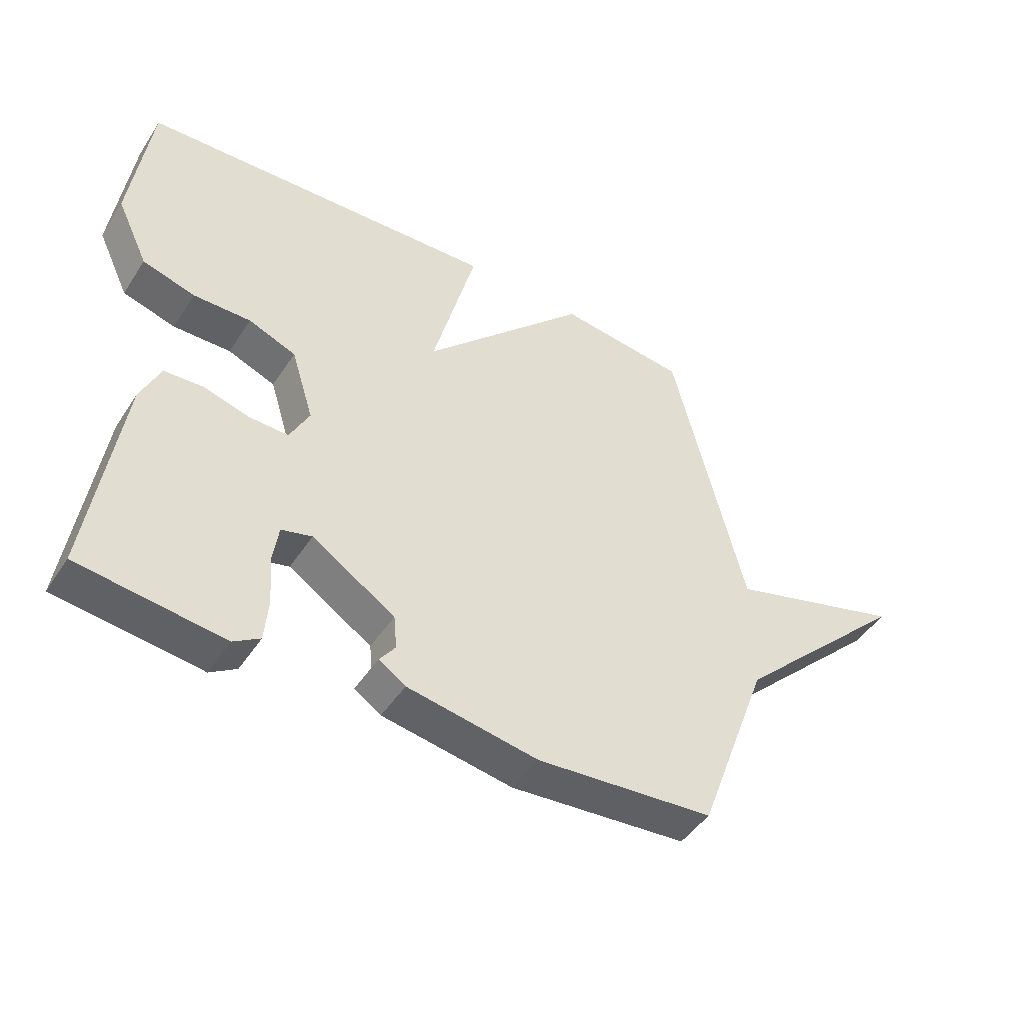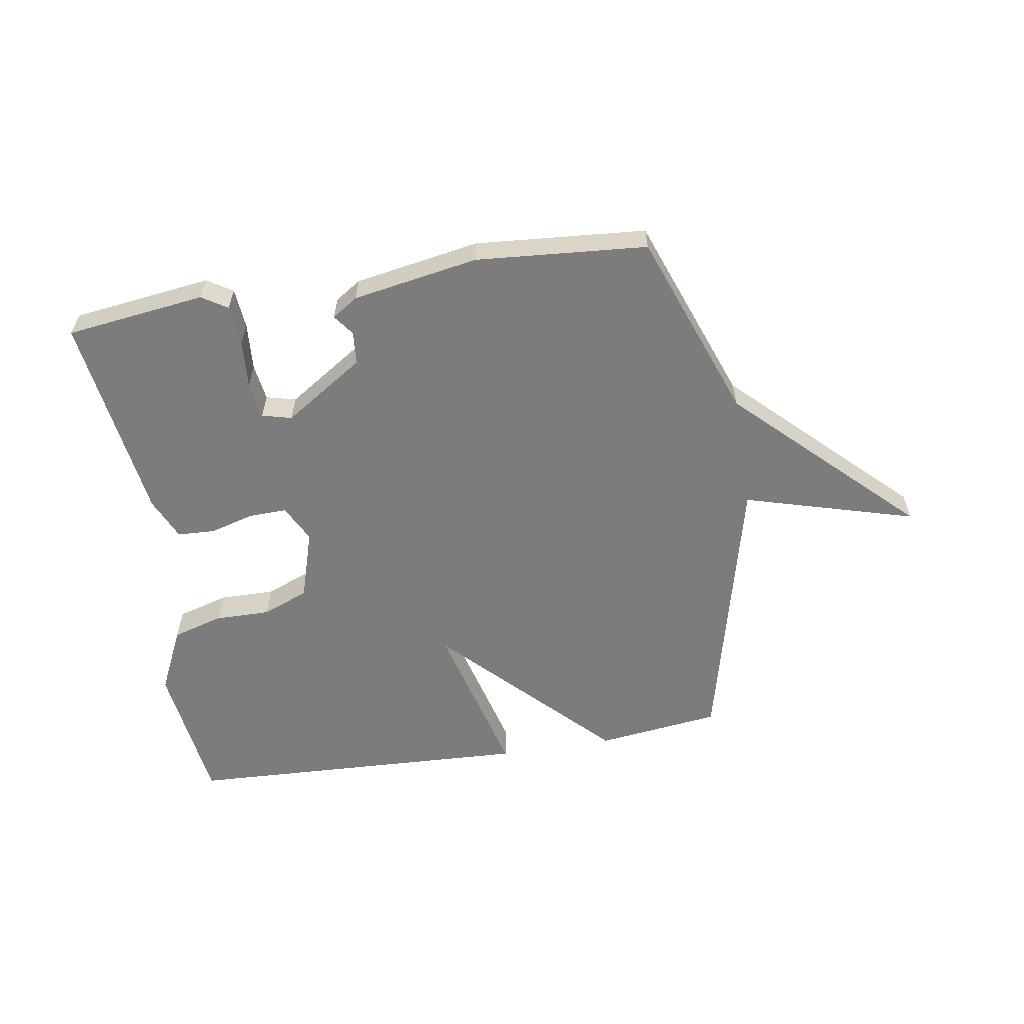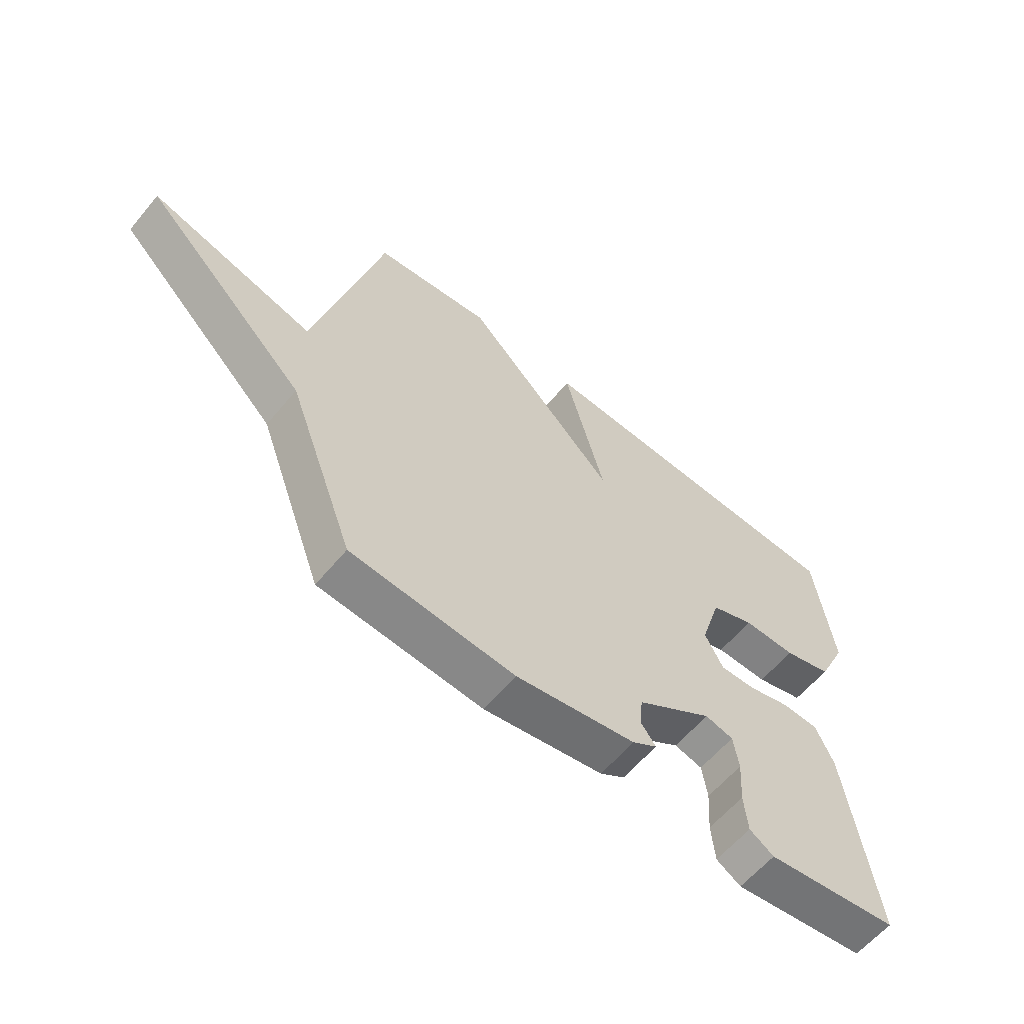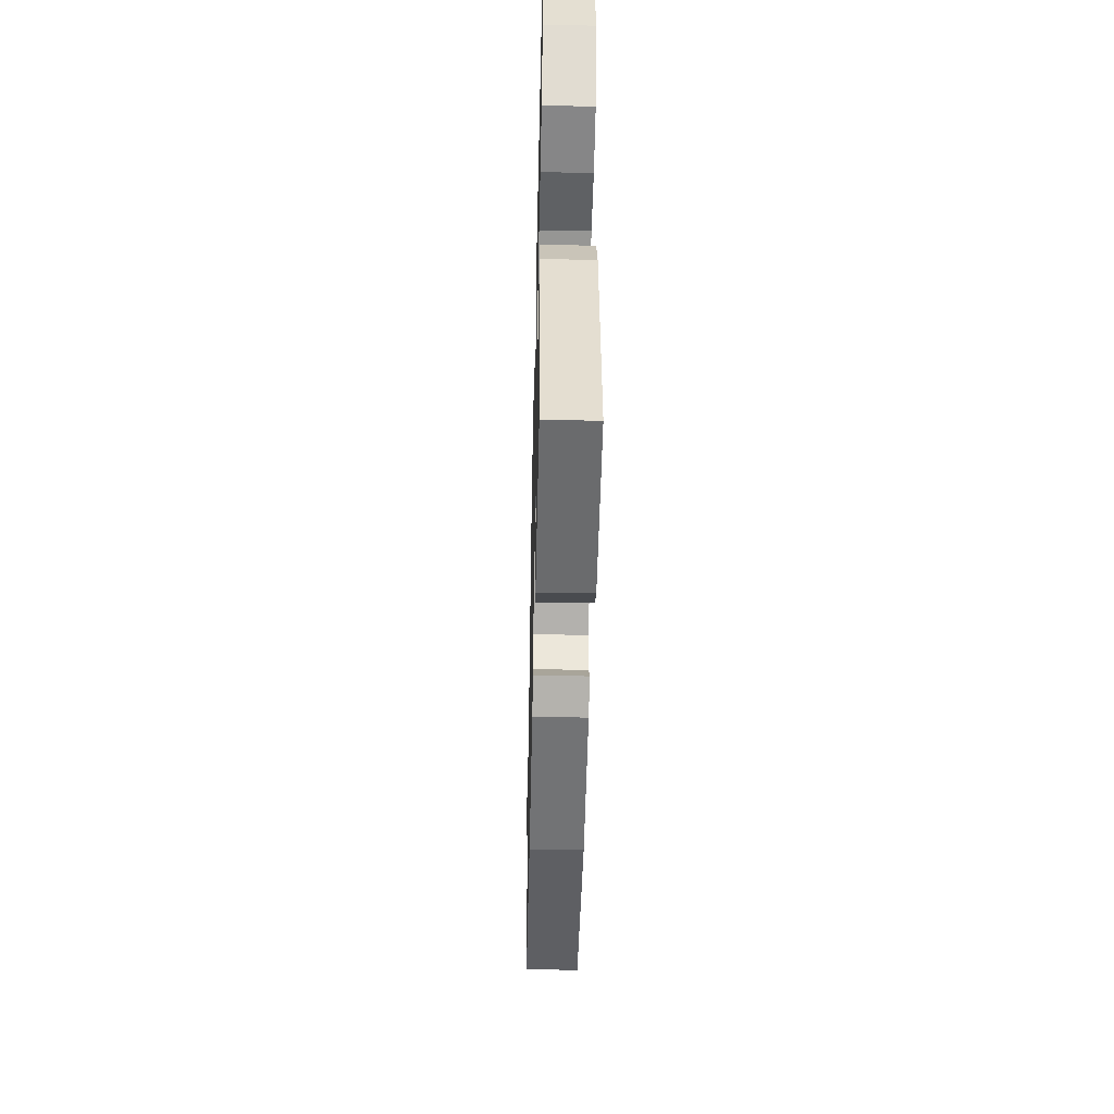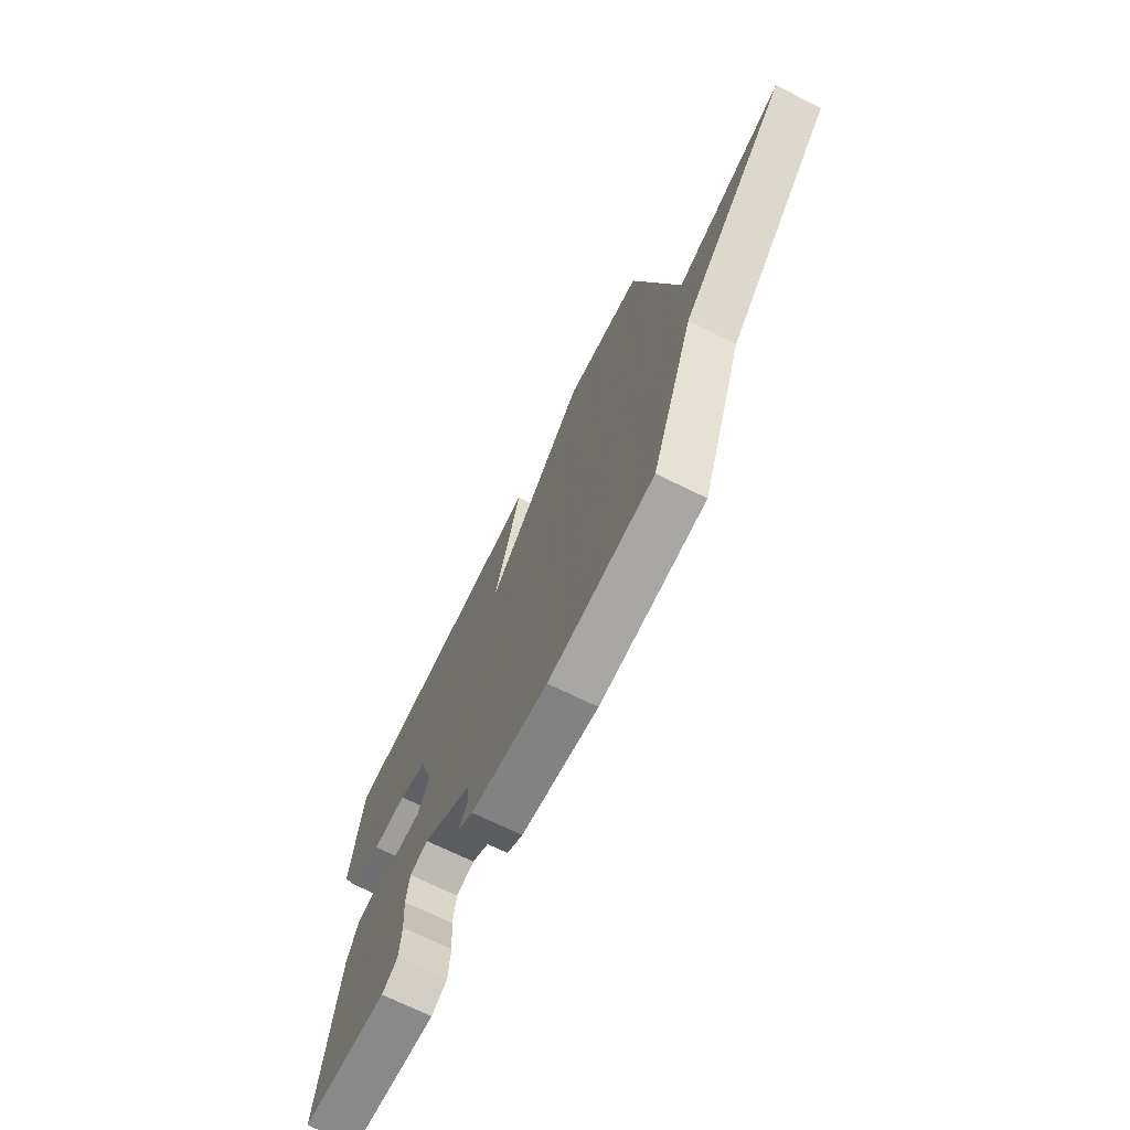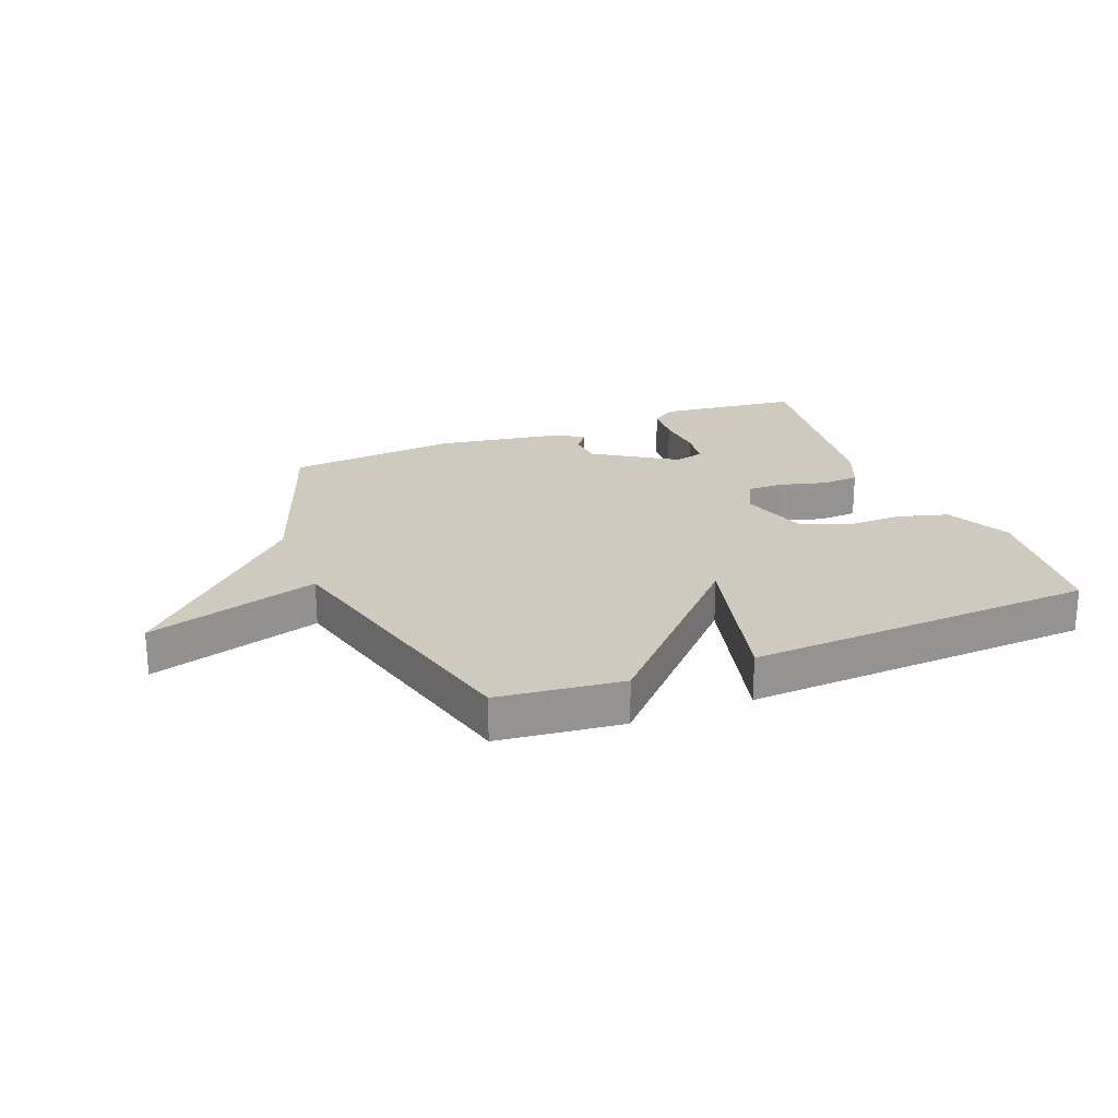
<metadata>
{"format":"obj","ext":"obj","renderer":"f3d","projection":"perspective","resolution":1024,"background":"white","views":[{"elev":-46.6,"azim":148.6,"up":"+Z"},{"elev":-58.8,"azim":-170.8,"up":"+Y"},{"elev":-60.4,"azim":-39.6,"up":"+Z"},{"elev":-46.0,"azim":88.7,"up":"+Z"},{"elev":-70.2,"azim":-116.4,"up":"+Z"},{"elev":23.2,"azim":-22.0,"up":"+Y"}]}
</metadata>
<code>
v 0.5 0.07 -0.5
v 0.264 0.07 -0.53
v 0.221 0.07 -0.503
v 0.215 0.07 -0.434
v 0.221 0.07 -0.353
v 0.212 0.07 -0.29
v 0.162 0.07 -0.277
v 0.026 0.07 -0.366
v 0.021 0.07 -0.422
v 0.047 0.07 -0.457
v 0.003 0.07 -0.486
v -0.21 0.07 -0.523
v -0.5 0.07 -0.5
v -0.618 0.07 -0.18
v -0.908 0.07 0.103
v -0.618 0.07 0.02
v -0.5 0.07 0.5
v -0.29 0.07 0.526
v -0.019 0.07 0.25
v -0.09 0.07 0.526
v 0.5 0.07 0.5
v 0.531 0.07 0.255
v 0.479 0.07 0.145
v 0.393 0.07 0.12
v 0.299 0.07 0.121
v 0.221 0.07 0.09
v 0.184 0.07 -0.03
v 0.216 0.07 -0.093
v 0.28 0.07 -0.091
v 0.355 0.07 -0.07
v 0.419 0.07 -0.073
v 0.451 0.07 -0.145
v 0.5 0 -0.5
v 0.264 0 -0.53
v 0.221 0 -0.503
v 0.215 0 -0.434
v 0.221 0 -0.353
v 0.212 0 -0.29
v 0.162 0 -0.277
v 0.026 0 -0.366
v 0.021 0 -0.422
v 0.047 0 -0.457
v 0.003 0 -0.486
v -0.21 0 -0.523
v -0.5 0 -0.5
v -0.618 0 -0.18
v -0.908 0 0.103
v -0.618 0 0.02
v -0.5 0 0.5
v -0.29 0 0.526
v -0.019 0 0.25
v -0.09 0 0.526
v 0.5 0 0.5
v 0.531 0 0.255
v 0.479 0 0.145
v 0.393 0 0.12
v 0.299 0 0.121
v 0.221 0 0.09
v 0.184 0 -0.03
v 0.216 0 -0.093
v 0.28 0 -0.091
v 0.355 0 -0.07
v 0.419 0 -0.073
v 0.451 0 -0.145
f 3 4 5
f 2 3 5
f 1 2 5
f 32 1 5
f 31 32 5
f 30 31 5
f 29 30 5
f 28 29 5 6
f 27 28 6 7
f 23 24 25
f 22 23 25
f 21 22 25
f 20 21 25
f 19 20 25
f 19 25 26
f 16 17 18 19
f 16 19 26 27
f 14 15 16
f 13 14 16
f 12 13 16
f 11 12 16
f 10 11 16
f 9 10 16
f 8 9 16
f 7 8 16 27
f 37 36 35
f 37 35 34
f 37 34 33
f 37 33 64
f 37 64 63
f 37 63 62
f 37 62 61
f 38 37 61 60
f 39 38 60 59
f 57 56 55
f 57 55 54
f 57 54 53
f 57 53 52
f 57 52 51
f 58 57 51
f 51 50 49 48
f 59 58 51 48
f 48 47 46
f 48 46 45
f 48 45 44
f 48 44 43
f 48 43 42
f 48 42 41
f 48 41 40
f 59 48 40 39
f 1 33 34 2
f 2 34 35 3
f 3 35 36 4
f 4 36 37 5
f 5 37 38 6
f 6 38 39 7
f 7 39 40 8
f 8 40 41 9
f 9 41 42 10
f 10 42 43 11
f 11 43 44 12
f 12 44 45 13
f 13 45 46 14
f 14 46 47 15
f 15 47 48 16
f 16 48 49 17
f 17 49 50 18
f 18 50 51 19
f 19 51 52 20
f 20 52 53 21
f 21 53 54 22
f 22 54 55 23
f 23 55 56 24
f 24 56 57 25
f 25 57 58 26
f 26 58 59 27
f 27 59 60 28
f 28 60 61 29
f 29 61 62 30
f 30 62 63 31
f 31 63 64 32
f 32 64 33 1

</code>
